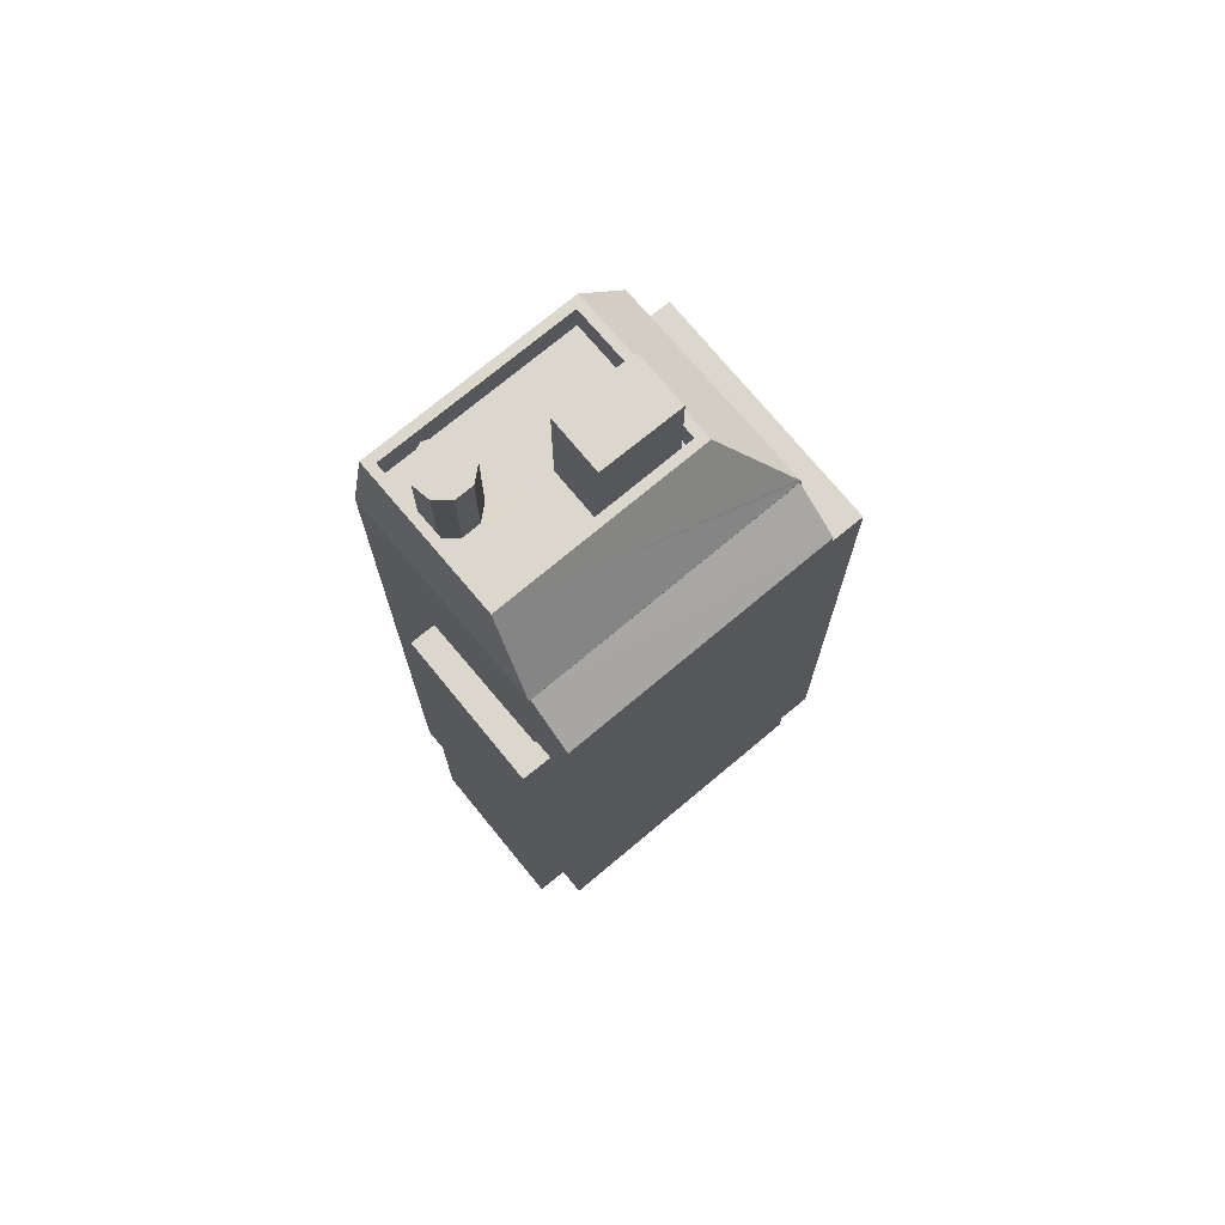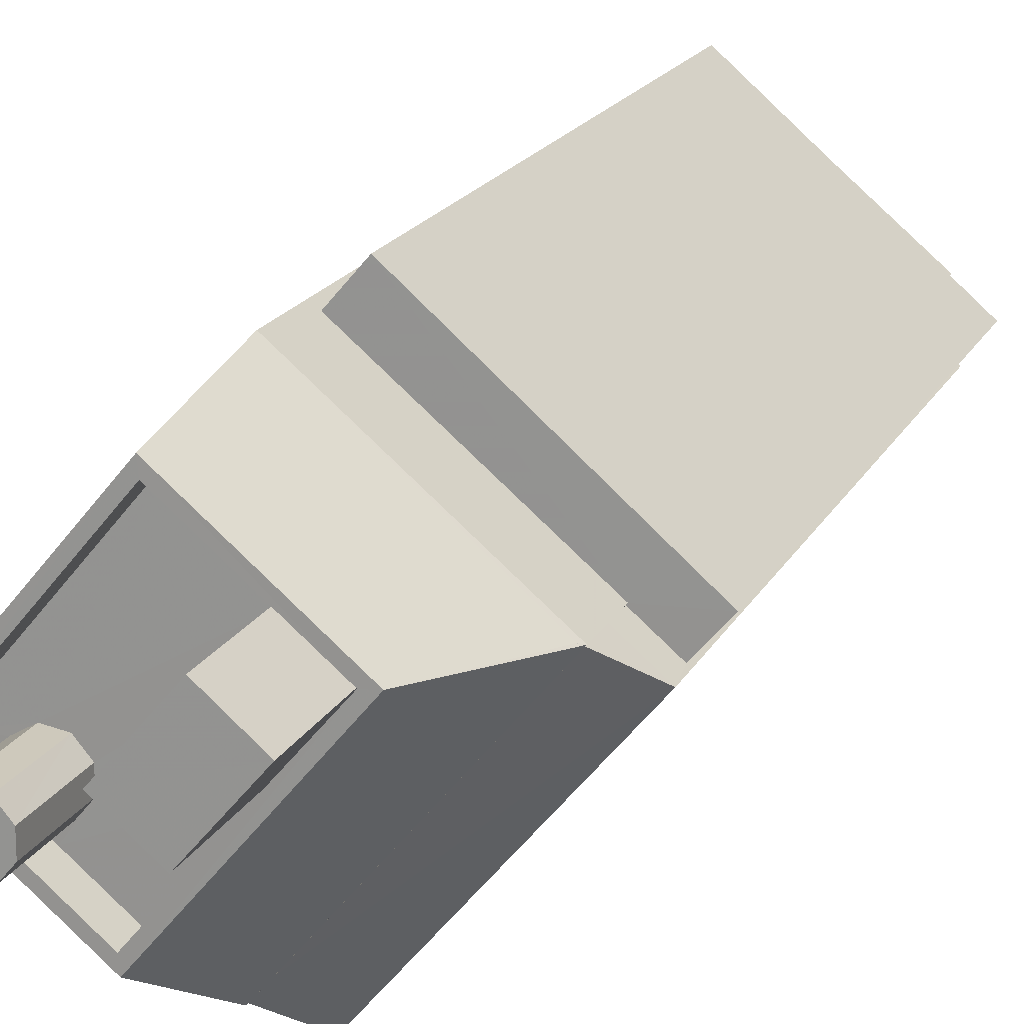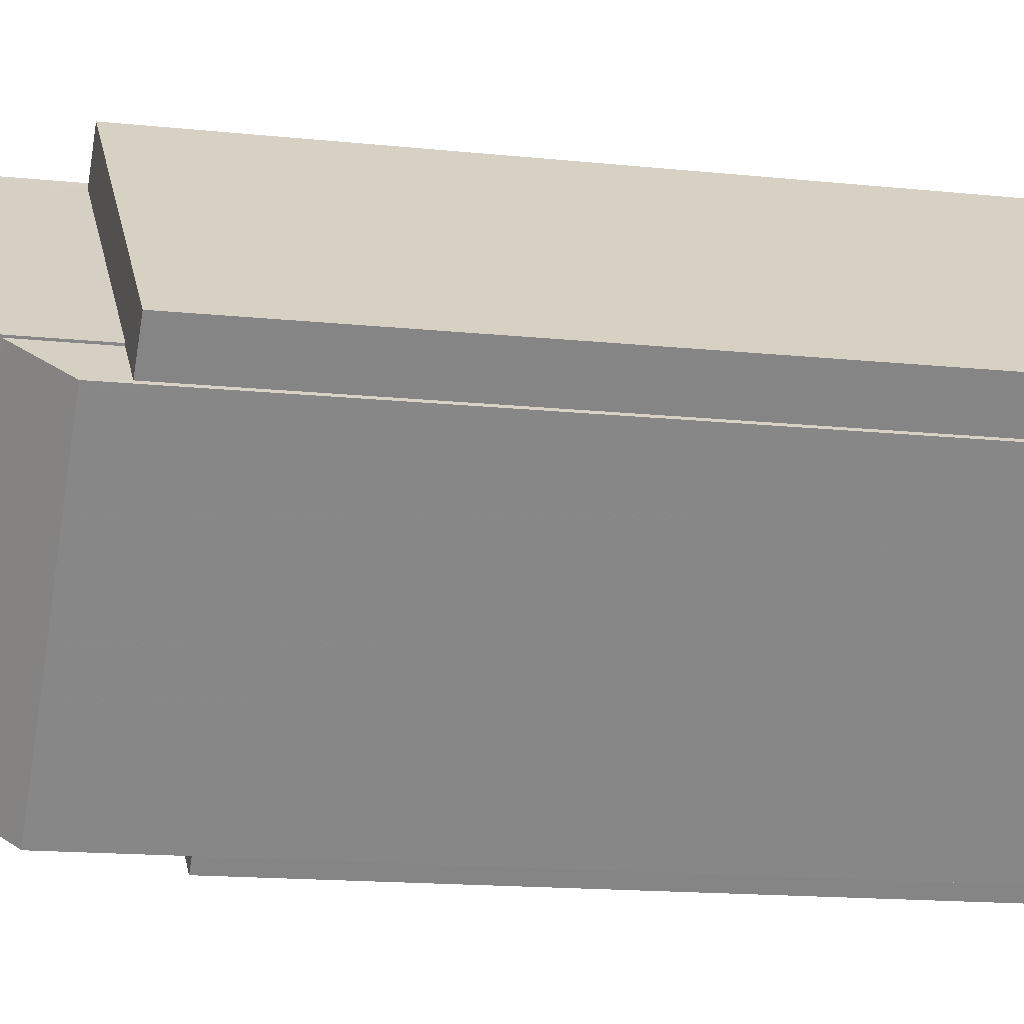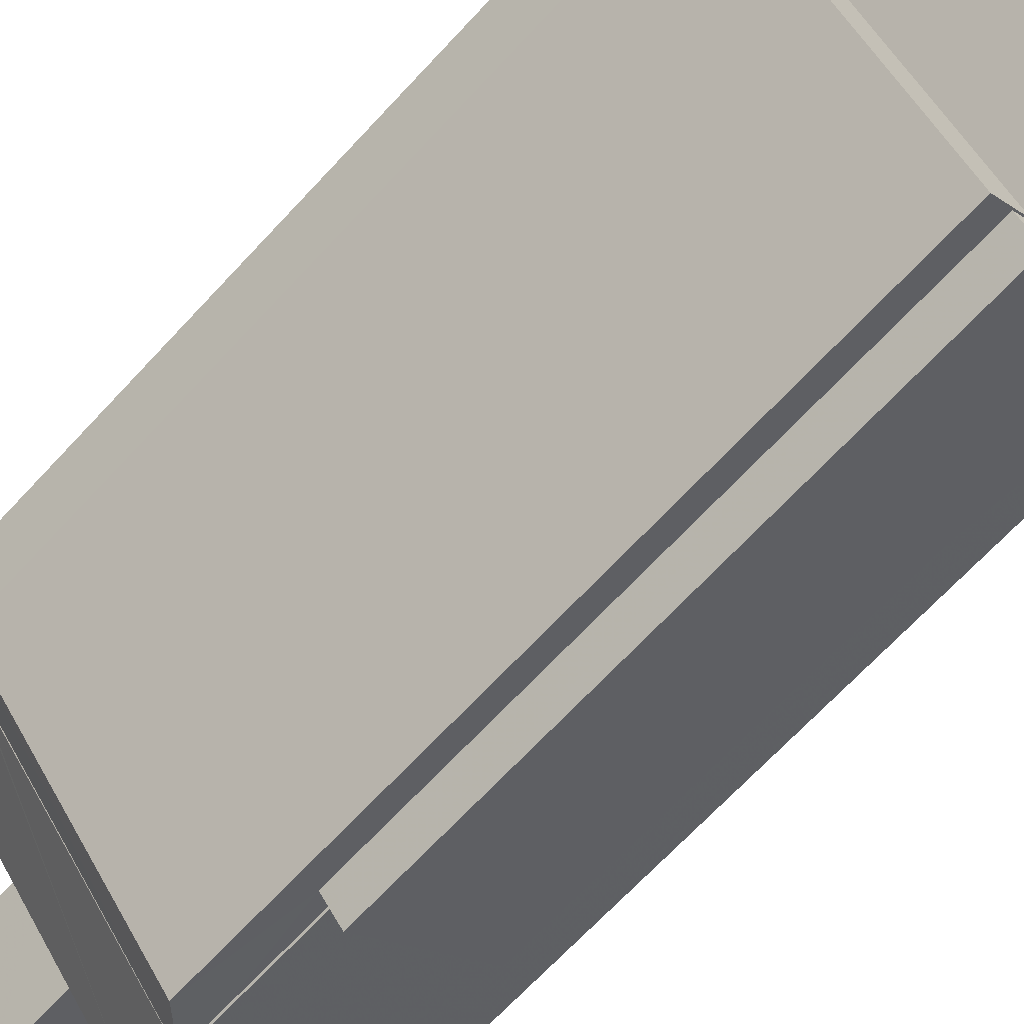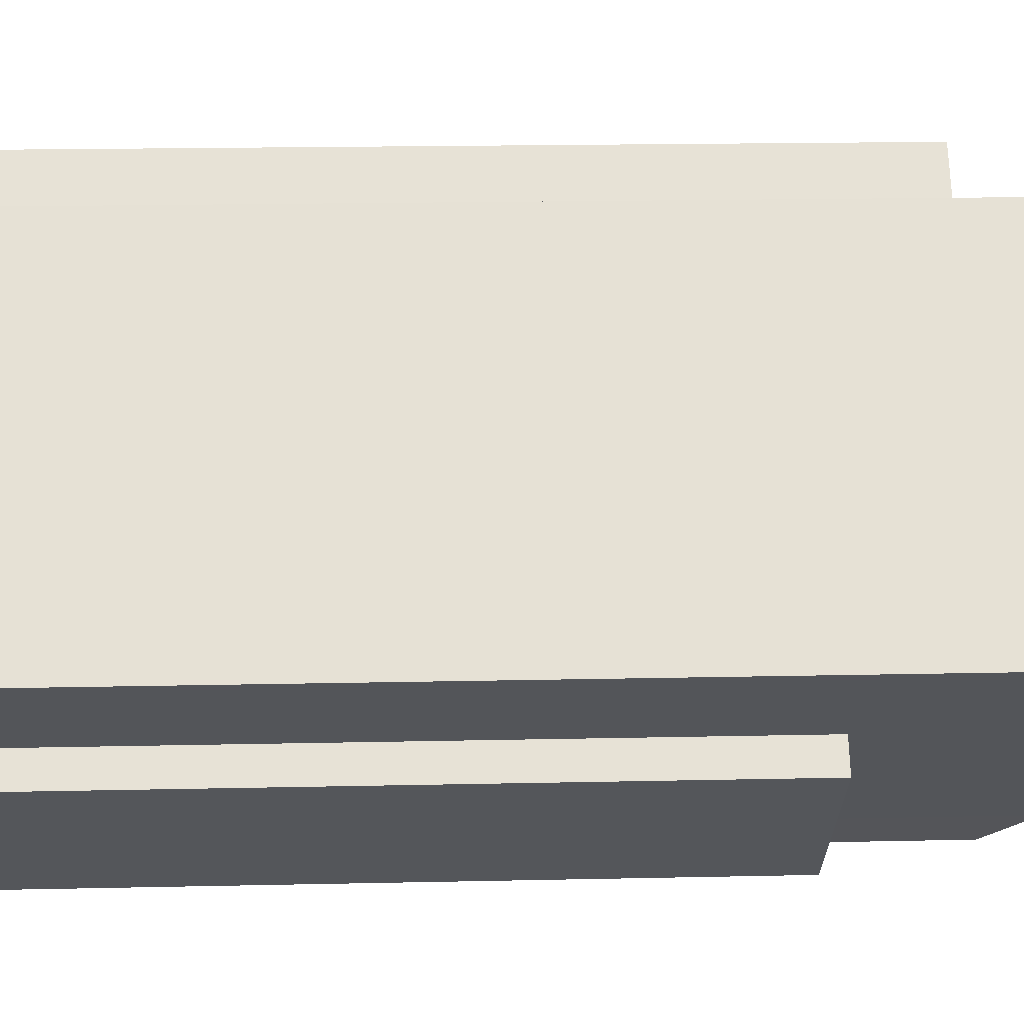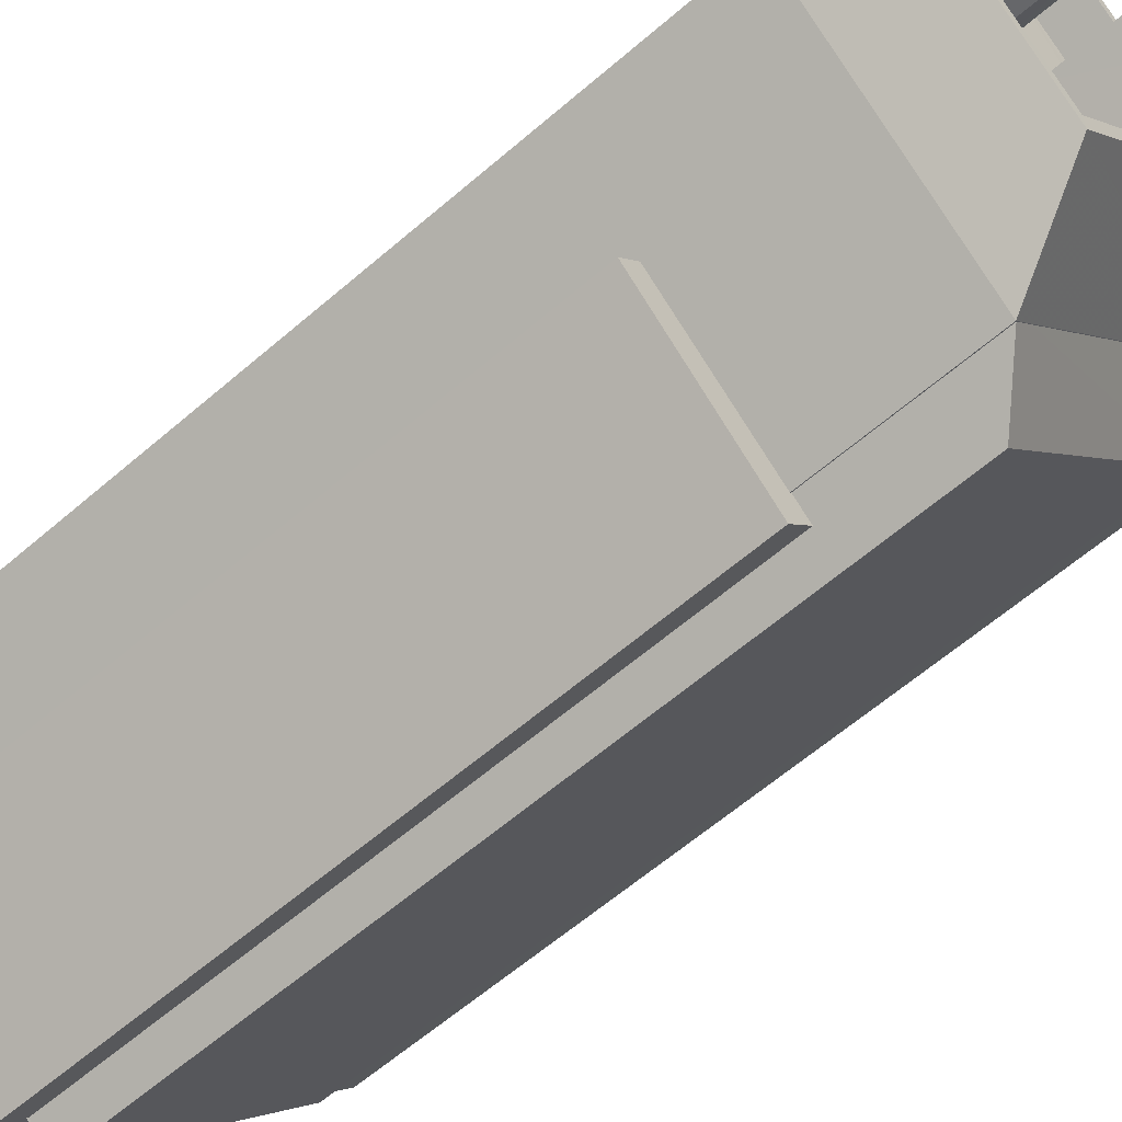
<metadata>
{"format":"obj","ext":"obj","renderer":"f3d","projection":"perspective","resolution":1024,"background":"white","views":[{"elev":73.0,"azim":10.0,"up":"+Z"},{"elev":17.7,"azim":19.4,"up":"+Y"},{"elev":-13.2,"azim":75.5,"up":"+Y"},{"elev":-67.1,"azim":137.4,"up":"+Y"},{"elev":15.2,"azim":-93.0,"up":"+Y"},{"elev":-58.8,"azim":-47.9,"up":"+Y"}]}
</metadata>
<code>
v -5690 -3.64e+04 2.673
v -5695 -3.64e+04 2.672
v -5701 -3.64e+04 2.674
v -5695 -3.639e+04 2.675
v -5699 -3.64e+04 6.437
v -5695 -3.64e+04 6.436
v -5696 -3.641e+04 6.436
v -5695 -3.64e+04 6.436
v -5699 -3.64e+04 6.437
v -5695 -3.64e+04 6.436
v -5695 -3.64e+04 6.391
v -5689 -3.64e+04 6.392
v -5694 -3.641e+04 6.39
v -5690 -3.64e+04 6.392
v -5689 -3.64e+04 6.487
v -5690 -3.64e+04 6.487
v -5688 -3.64e+04 6.487
v -5694 -3.639e+04 6.489
v -5690 -3.64e+04 6.487
v -5695 -3.639e+04 6.489
v -5696 -3.64e+04 32.52
v -5693 -3.64e+04 32.52
v -5694 -3.64e+04 32.52
v -5694 -3.64e+04 32.52
v -5698 -3.64e+04 28.95
v -5696 -3.639e+04 28.95
v -5700 -3.64e+04 28.95
v -5694 -3.64e+04 28.95
v -5694 -3.64e+04 28.95
v -5700 -3.64e+04 28.95
v -5699 -3.64e+04 28.95
v -5694 -3.64e+04 28.95
v -5699 -3.64e+04 28.95
v -5698 -3.64e+04 28.95
v -5699 -3.64e+04 28.95
v -5696 -3.64e+04 28.95
v -5697 -3.64e+04 28.95
v -5698 -3.64e+04 28.95
v -5698 -3.64e+04 28.95
v -5698 -3.64e+04 28.95
v -5697 -3.64e+04 28.95
v -5693 -3.64e+04 28.95
v -5692 -3.64e+04 28.95
v -5697 -3.64e+04 28.95
v -5694 -3.64e+04 28.95
v -5692 -3.64e+04 29.95
v -5696 -3.639e+04 29.95
v -5692 -3.64e+04 29.95
v -5701 -3.64e+04 29.95
v -5697 -3.64e+04 29.95
v -5700 -3.64e+04 29.95
v -5697 -3.64e+04 29.95
v -5696 -3.639e+04 29.95
v -5699 -3.64e+04 23.24
v -5699 -3.64e+04 23.24
v -5695 -3.64e+04 23.24
v -5695 -3.64e+04 23.24
v -5695 -3.64e+04 23.24
v -5696 -3.641e+04 23.24
v -5701 -3.64e+04 27.57
v -5695 -3.64e+04 27.57
v -5690 -3.64e+04 27.65
v -5695 -3.639e+04 27.57
v -5690 -3.64e+04 27.57
v -5690 -3.64e+04 27.65
v -5690 -3.64e+04 27.65
v -5690 -3.64e+04 27.65
v -5695 -3.64e+04 27.55
v -5694 -3.641e+04 26.39
v -5689 -3.64e+04 26.39
v -5695 -3.64e+04 27.55
v -5690 -3.64e+04 27.54
v -5690 -3.64e+04 27.65
v -5690 -3.64e+04 25.49
v -5689 -3.64e+04 25.49
v -5690 -3.64e+04 25.49
v -5695 -3.639e+04 25.49
v -5694 -3.639e+04 25.49
v -5688 -3.64e+04 25.49
v -5698 -3.64e+04 31.73
v -5698 -3.64e+04 31.73
v -5698 -3.64e+04 31.73
v -5697 -3.64e+04 31.73
v -5697 -3.64e+04 31.73
v -5699 -3.64e+04 31.73
v -5698 -3.64e+04 31.73
v -5699 -3.64e+04 31.73
v -5699 -3.64e+04 31.73
v -5690 -3.64e+04 26.39
v -5695 -3.64e+04 26.39
f 1 2 3
f 4 1 3
f 5 6 7
f 7 6 8
f 5 9 6
f 8 6 10
f 11 12 13
f 11 14 12
f 15 16 17
f 17 16 18
f 15 19 16
f 18 16 20
f 21 22 23
f 21 24 22
f 25 26 27
f 28 29 26
f 30 31 27
f 32 28 26
f 25 32 26
f 27 31 25
f 33 30 34
f 30 35 31
f 36 32 25
f 34 36 37
f 38 36 25
f 33 34 39
f 39 34 40
f 33 35 30
f 41 36 38
f 40 34 37
f 37 36 41
f 42 29 28
f 29 42 43
f 34 44 45
f 36 34 45
f 44 43 45
f 45 43 42
f 46 47 48
f 49 50 51
f 47 49 51
f 51 50 52
f 48 47 53
f 51 53 47
f 48 52 50
f 46 48 50
f 54 55 56
f 57 56 58
f 58 56 59
f 56 55 59
f 49 60 61
f 49 61 50
f 46 62 63
f 62 64 63
f 65 66 46
f 65 67 66
f 66 62 46
f 67 64 62
f 67 65 64
f 63 47 46
f 50 61 64
f 50 65 46
f 50 64 65
f 68 69 70
f 68 71 69
f 72 68 70
f 62 66 73
f 66 67 73
f 74 75 76
f 77 76 78
f 76 79 78
f 76 75 79
f 80 81 82
f 83 84 81
f 82 85 86
f 85 87 88
f 83 81 80
f 80 82 86
f 86 85 88
f 22 42 28
f 23 22 28
f 42 24 45
f 42 22 24
f 24 21 36
f 45 24 36
f 36 21 32
f 32 23 28
f 32 21 23
f 34 30 51
f 44 34 52
f 30 27 51
f 34 51 52
f 51 27 26
f 53 51 26
f 26 29 53
f 29 43 48
f 53 29 48
f 52 48 43
f 44 52 43
f 5 59 55
f 5 7 59
f 9 5 55
f 54 9 55
f 8 59 7
f 8 58 59
f 10 6 11
f 19 14 16
f 6 2 11
f 16 14 1
f 14 2 1
f 11 2 14
f 60 63 4
f 3 60 4
f 77 63 64
f 63 20 4
f 4 20 1
f 64 76 77
f 1 20 16
f 63 77 20
f 56 61 54
f 6 9 2
f 61 60 54
f 2 9 3
f 54 60 3
f 9 54 3
f 89 76 64
f 74 76 89
f 57 90 56
f 61 68 64
f 61 56 90
f 90 71 61
f 68 61 71
f 89 64 72
f 64 68 72
f 60 47 63
f 49 47 60
f 89 72 70
f 67 62 73
f 71 90 69
f 74 89 75
f 14 15 12
f 89 70 75
f 19 15 14
f 75 70 12
f 15 75 12
f 12 70 69
f 13 12 69
f 90 58 69
f 69 58 13
f 13 8 11
f 58 90 57
f 11 8 10
f 58 8 13
f 77 78 18
f 20 77 18
f 18 79 17
f 18 78 79
f 17 79 75
f 15 17 75
f 25 81 38
f 25 82 81
f 38 84 41
f 38 81 84
f 41 83 37
f 41 84 83
f 37 80 40
f 37 83 80
f 80 86 39
f 40 80 39
f 86 88 33
f 39 86 33
f 88 87 35
f 33 88 35
f 87 85 31
f 35 87 31
f 85 82 25
f 31 85 25

</code>
